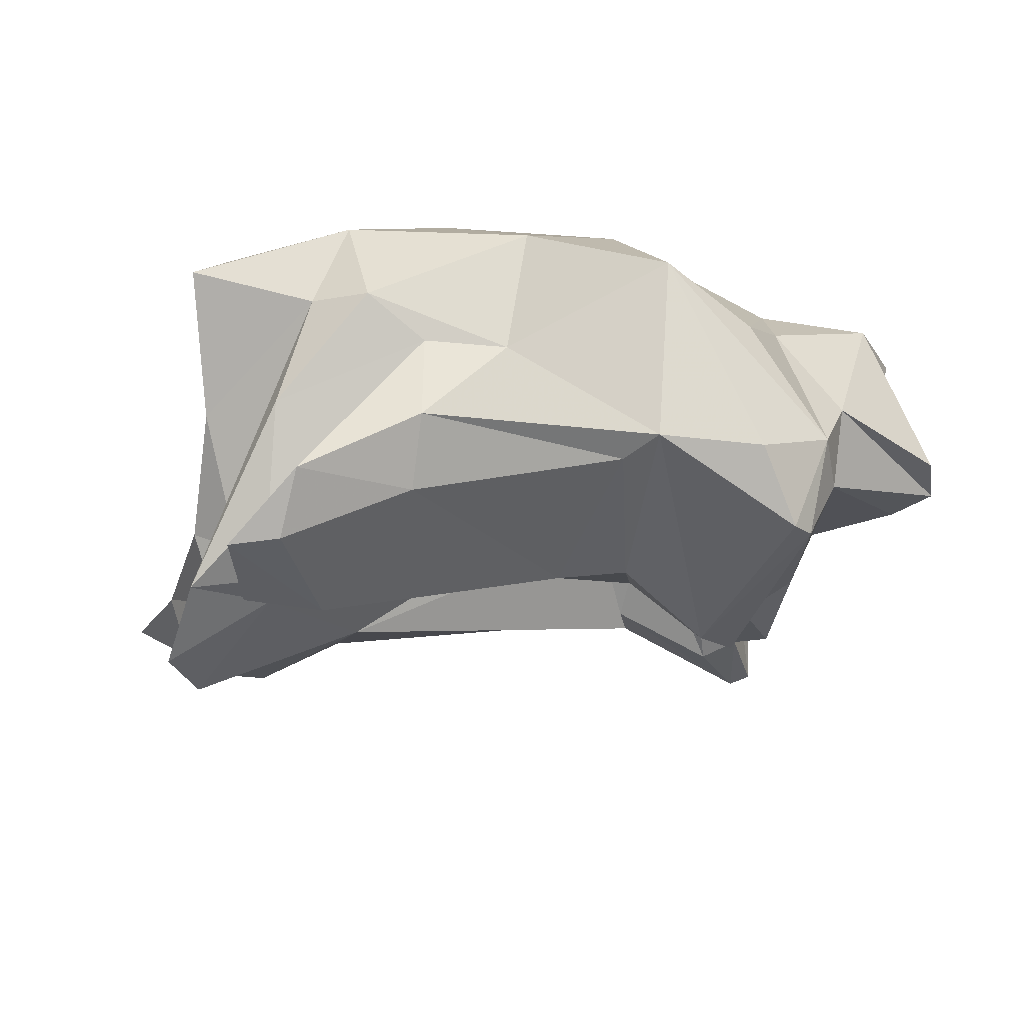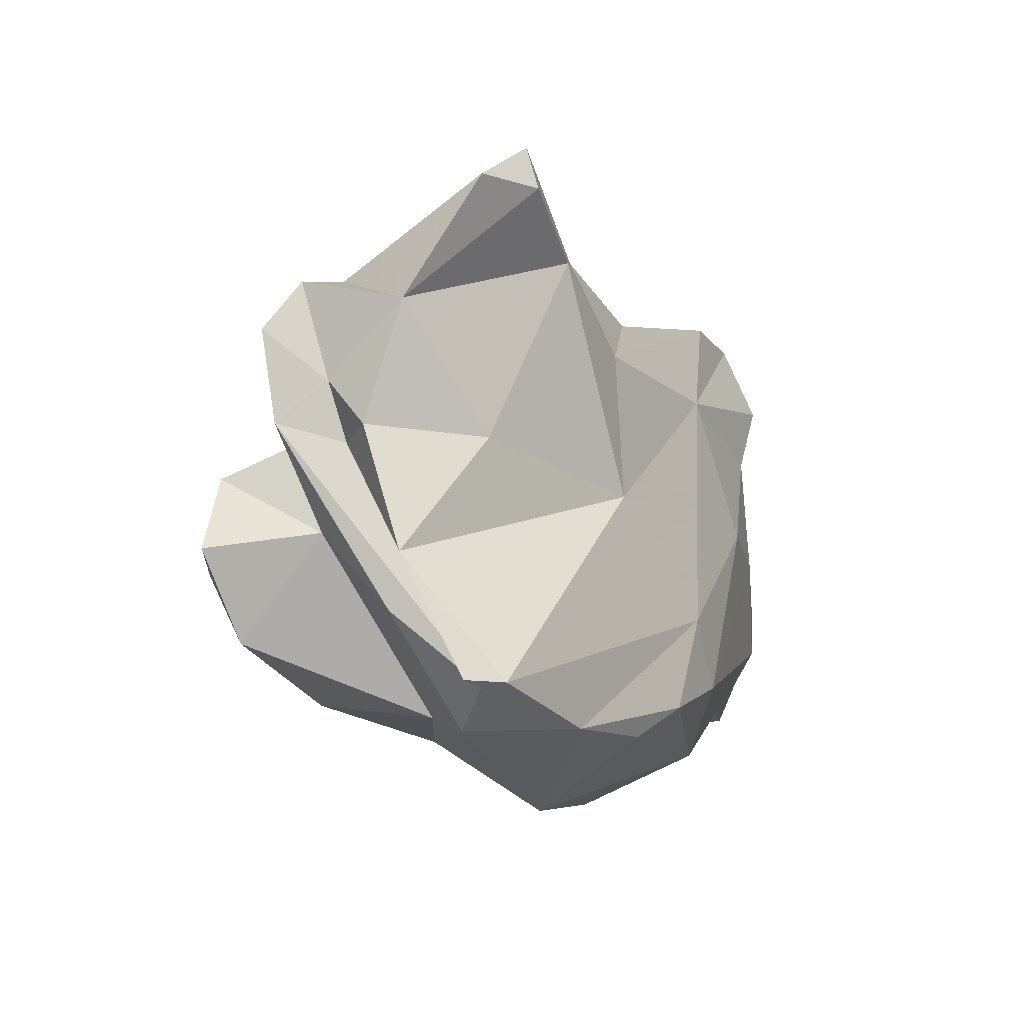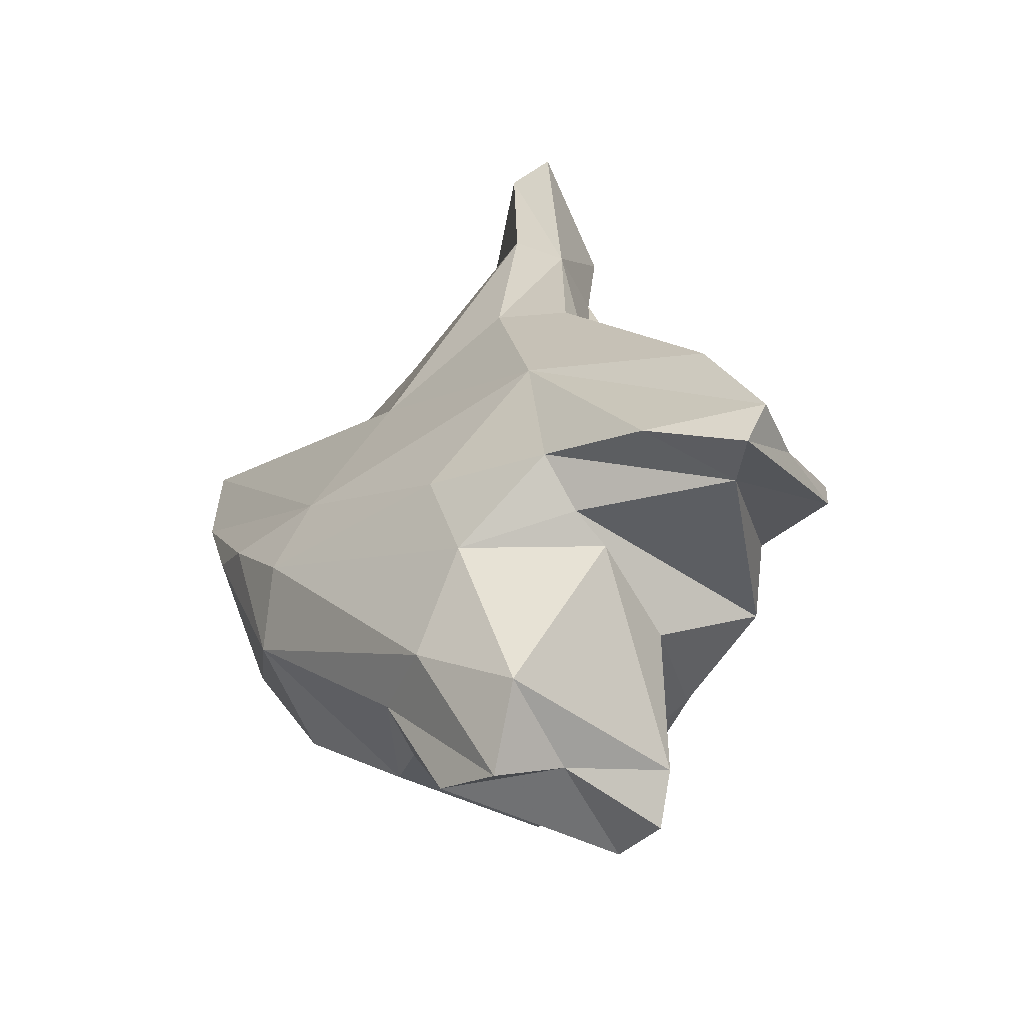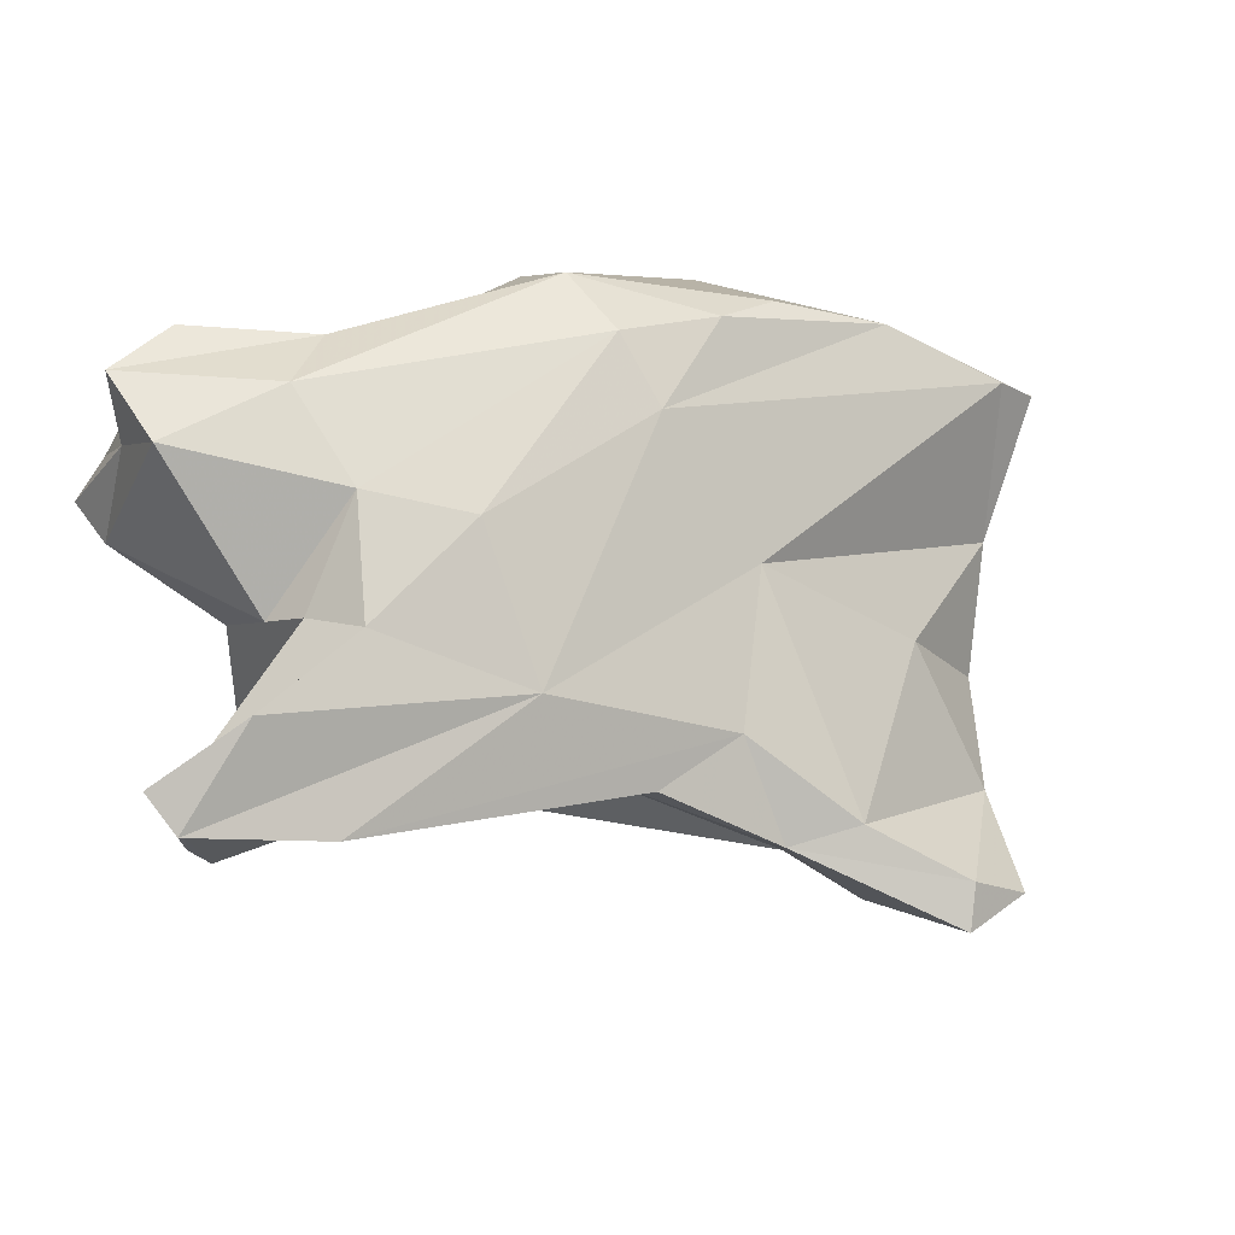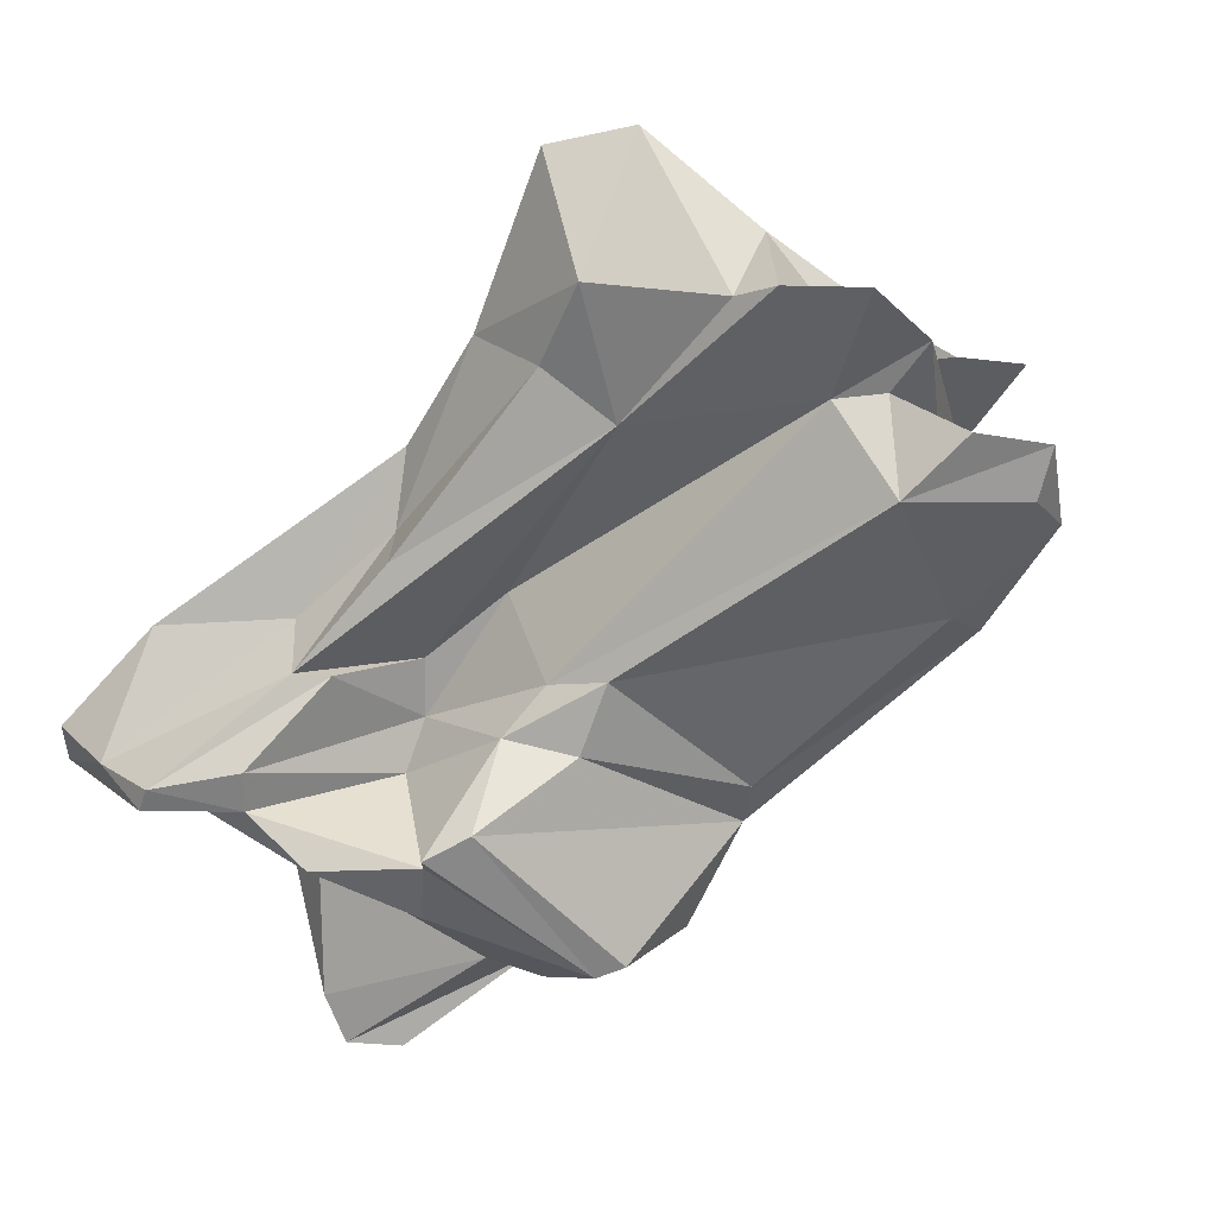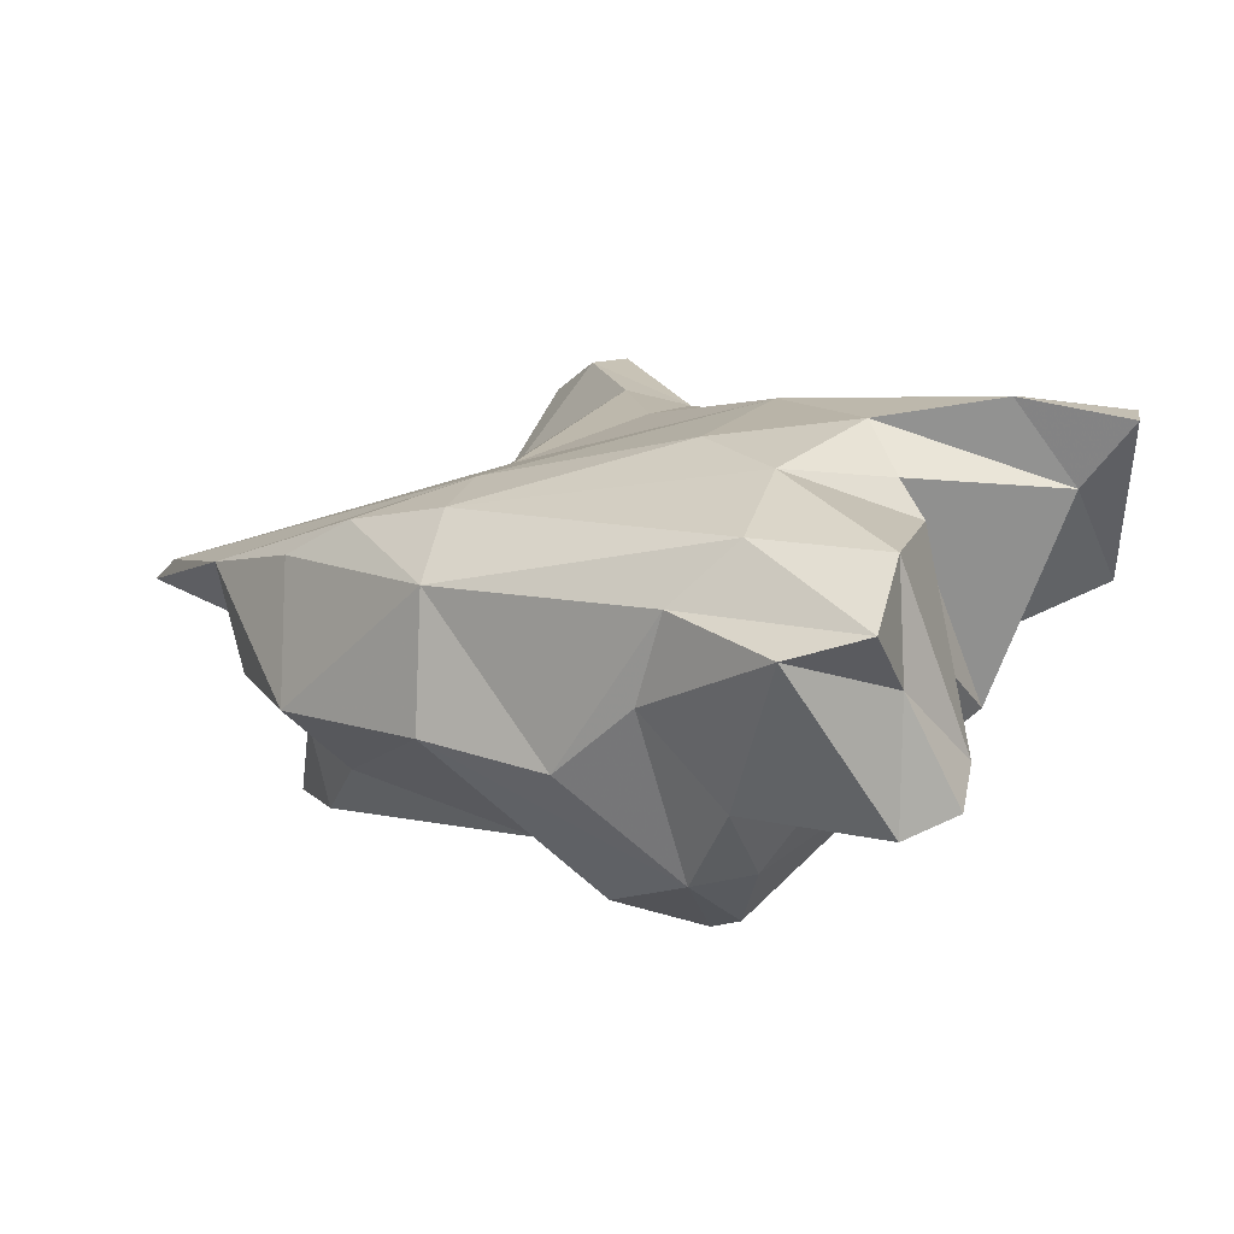
<metadata>
{"format":"obj","ext":"obj","renderer":"f3d","projection":"perspective","resolution":1024,"background":"white","views":[{"elev":-54.2,"azim":-69.0,"up":"+Z"},{"elev":41.7,"azim":-91.1,"up":"+Y"},{"elev":-26.9,"azim":31.1,"up":"+Y"},{"elev":72.0,"azim":126.1,"up":"+Z"},{"elev":20.5,"azim":149.3,"up":"+Y"},{"elev":36.4,"azim":-6.2,"up":"+Z"}]}
</metadata>
<code>
v 187.6 262.5 87.01
v 189.6 258.5 90.32
v 190.1 259.7 87.49
v 193.3 255.4 93.53
v 191.6 256 92.14
v 191.2 253.1 89.23
v 190.1 257.9 86.91
v 188.3 261.8 88.19
v 191.5 261.4 84.9
v 191.4 260.3 80.64
v 191.8 256.7 86.03
v 193 261.5 79.76
v 194.9 251.5 94.13
v 193.7 262.4 82.97
v 191.5 263.7 85.26
v 195.4 264.4 83.72
v 192.6 262.9 79.66
v 194.9 263.5 80.09
v 192.9 254.5 86.04
v 192.2 256.9 82.73
v 194.6 249.6 90.83
v 195.9 264.1 87.81
v 202.4 248.5 97.03
v 195.7 253.8 94.84
v 194 257.8 81.73
v 194.8 265.6 84.25
v 195 265.5 81.75
v 196.7 265.6 83.21
v 195.8 264.1 82.39
v 197.8 247.9 90.78
v 197.6 251.2 86.02
v 197.6 267.9 85.39
v 197.9 260 91.94
v 200.5 247.9 95.53
v 197.1 267.2 81.39
v 196.5 261.8 80.78
v 199.2 267.3 82.44
v 199.8 247.5 93.03
v 201.5 263.1 86.19
v 201 269.3 89.34
v 199.2 248.3 86.23
v 196.6 255.9 94.32
v 197.2 264 82.99
v 201.8 248.2 85.17
v 197.7 252.4 85.48
v 199.8 266.9 83.6
v 201.8 256.1 86.19
v 204.7 258 94.79
v 202.1 269.9 89.02
v 202.2 254.3 96.15
v 201.9 262.3 91.81
v 200 270.5 87.7
v 201.6 266.1 90.27
v 201 246.6 88.03
v 202.7 244.9 96.13
v 203.7 251.6 96.88
v 203.4 264.8 90.42
v 202.8 246.9 88
v 202.6 247.9 85.57
v 202.5 266.9 86.52
v 202.6 254 86.42
v 202.8 255.7 87.69
v 202.9 264.5 87.8
v 202.4 257.4 90.48
v 201.9 246 90.71
v 205.8 246.9 97.46
v 205.6 243.9 91.35
v 205.4 252.4 91.15
v 206.9 252.3 95.89
v 204.9 244.5 96.91
v 203.9 247.1 89.45
v 204.1 254.4 87.9
v 205.8 245.3 94.7
v 204.4 255.5 91.71
v 205.9 252.6 86.26
v 206.4 249.4 88.37
v 206.3 259.1 90.06
v 207.1 251.9 86.83
v 205.2 259.3 91.66
v 207.1 244.2 91.79
v 204.4 253.7 91.67
v 207.4 251.4 95.19
v 207.6 255.8 90.98
v 207.6 249.8 92.26
v 207.6 245.7 92.09
v 206.4 253.9 96.68
v 204.5 261.5 92.2
v 206.6 251.2 87.8
v 209.9 253.3 97.46
v 211.5 252.3 95.2
v 209.2 251.1 89.4
v 213.2 253.5 96.68
v 207.6 256.8 93.1
v 210.3 253.7 90.82
v 210.3 252.4 91.01
v 210.8 256.4 95.45
v 208.5 256 91.37
v 212.9 253.1 94.61
v 212.7 253.3 91.81
v 212.8 252.7 92.05
v 212.8 252.3 97.18
g foo
f 49 52 40
f 57 49 40
f 53 57 40
f 32 40 52
f 53 40 32
f 57 53 51
f 87 57 51
f 22 53 32
f 87 51 96
f 33 53 22
f 51 53 33
f 96 51 48
f 92 96 48
f 26 22 32
f 48 51 33
f 92 48 89
f 101 92 89
f 86 48 50
f 89 48 86
f 22 26 15
f 33 22 15
f 48 33 42
f 50 48 42
f 33 15 8
f 86 50 56
f 69 86 56
f 1 8 15
f 42 33 8
f 2 8 1
f 42 8 2
f 4 42 2
f 24 42 4
f 50 42 24
f 56 50 24
f 5 4 2
f 23 56 24
f 66 56 23
f 13 4 5
f 24 4 13
f 23 24 13
f 34 23 13
f 70 66 23
f 70 23 34
f 34 55 70
f 60 52 49
f 60 49 57
f 46 32 52
f 46 52 60
f 60 57 63
f 46 37 32
f 37 28 32
f 63 57 79
f 57 87 79
f 93 87 96
f 98 93 96
f 98 96 92
f 32 28 26
f 93 79 87
f 98 92 101
f 26 28 16
f 16 15 26
f 90 101 89
f 90 89 86
f 15 16 3
f 90 86 69
f 3 1 15
f 82 69 56
f 82 56 66
f 1 3 2
f 21 30 13
f 34 13 30
f 73 66 70
f 38 34 30
f 70 55 73
f 55 67 73
f 55 34 38
f 39 46 60
f 60 63 39
f 37 35 28
f 46 39 37
f 77 39 63
f 77 63 79
f 77 79 97
f 93 97 79
f 98 97 93
f 99 97 98
f 16 28 27
f 28 35 27
f 99 98 100
f 98 101 100
f 101 90 100
f 95 100 90
f 3 16 27
f 69 91 90
f 91 95 90
f 3 27 9
f 91 69 84
f 84 69 82
f 7 3 9
f 7 2 3
f 7 6 2
f 6 5 2
f 82 85 84
f 66 85 82
f 21 13 6
f 13 5 6
f 73 85 66
f 80 85 73
f 38 54 65
f 67 80 73
f 38 65 55
f 65 67 55
f 43 35 37
f 43 37 39
f 97 39 77
f 83 97 99
f 27 35 43
f 43 39 64
f 74 64 39
f 74 39 97
f 83 74 97
f 94 83 99
f 29 27 43
f 95 94 99
f 100 95 99
f 81 64 74
f 81 74 83
f 94 81 83
f 29 14 27
f 68 81 94
f 95 68 94
f 14 9 27
f 14 11 9
f 91 84 76
f 7 9 11
f 76 84 71
f 19 7 11
f 58 76 71
f 84 85 71
f 7 19 6
f 19 21 6
f 21 54 30
f 58 65 54
f 58 71 65
f 80 71 85
f 30 54 38
f 67 65 80
f 65 71 80
f 29 43 36
f 29 36 18
f 62 36 43
f 62 43 64
f 62 64 81
f 29 18 14
f 72 62 81
f 68 72 81
f 68 78 72
f 17 14 18
f 78 68 88
f 88 68 95
f 88 95 91
f 76 88 91
f 14 17 10
f 14 10 11
f 59 88 76
f 20 11 10
f 58 59 76
f 19 11 20
f 20 31 19
f 59 58 54
f 41 21 31
f 31 21 19
f 41 54 21
f 47 36 62
f 47 62 72
f 75 72 78
f 17 18 36
f 61 47 72
f 75 61 72
f 12 17 36
f 25 12 36
f 25 36 47
f 59 75 78
f 78 88 59
f 45 47 61
f 45 25 47
f 31 45 61
f 31 61 75
f 44 75 59
f 10 17 12
f 44 31 75
f 10 12 25
f 20 10 25
f 20 25 45
f 31 20 45
f 41 31 44
f 54 41 44
f 59 54 44
g

</code>
